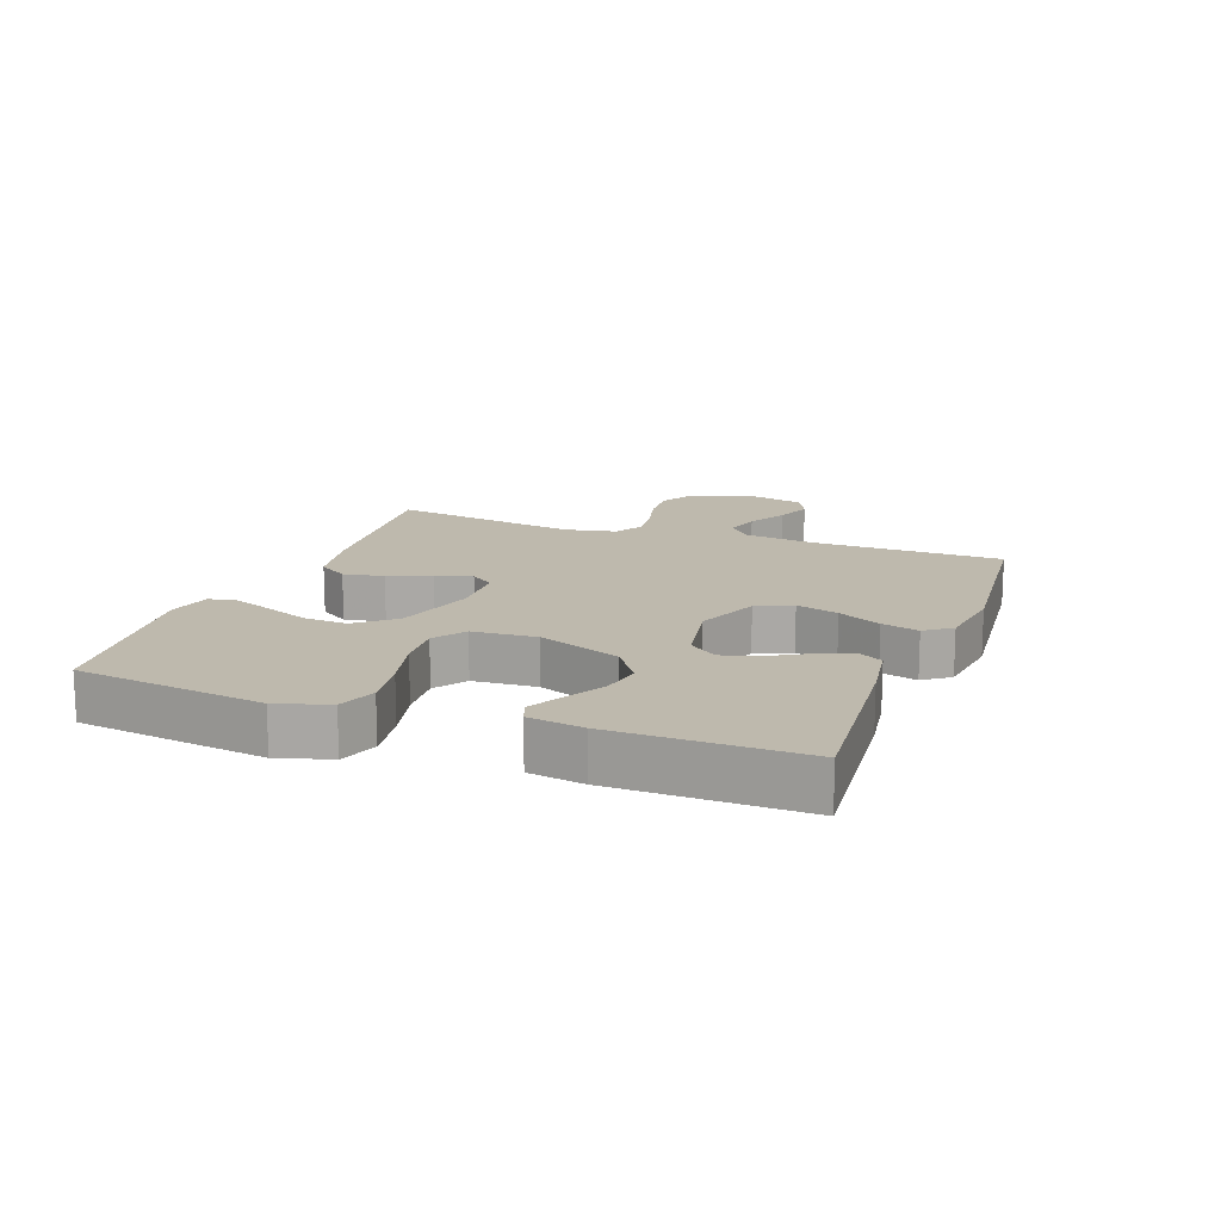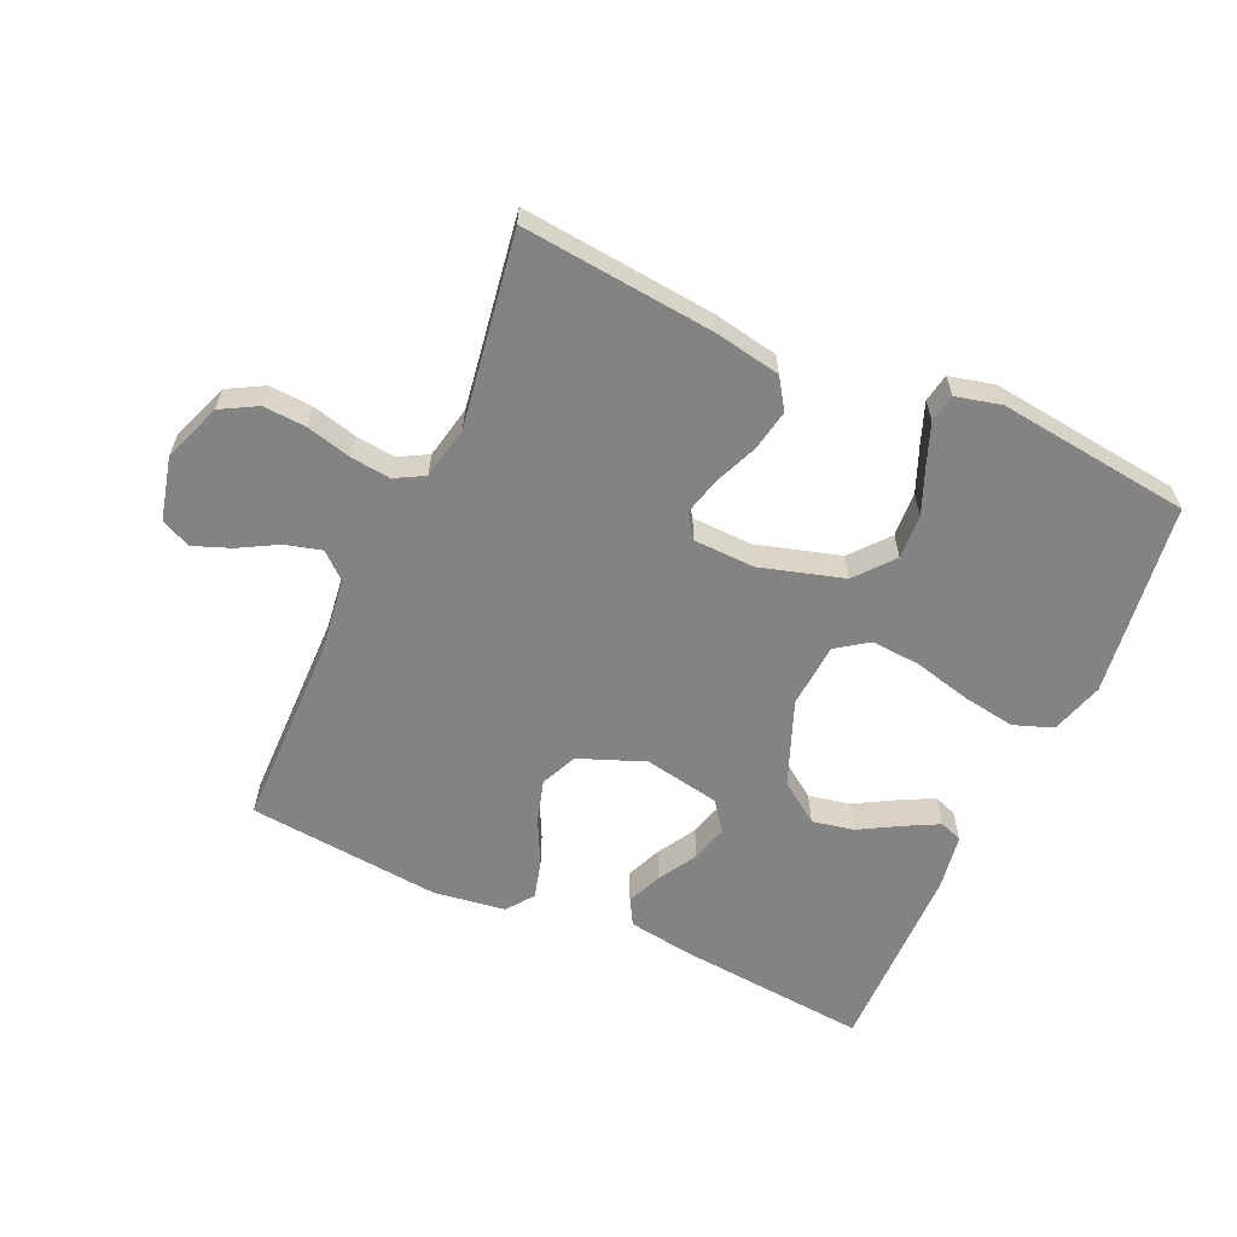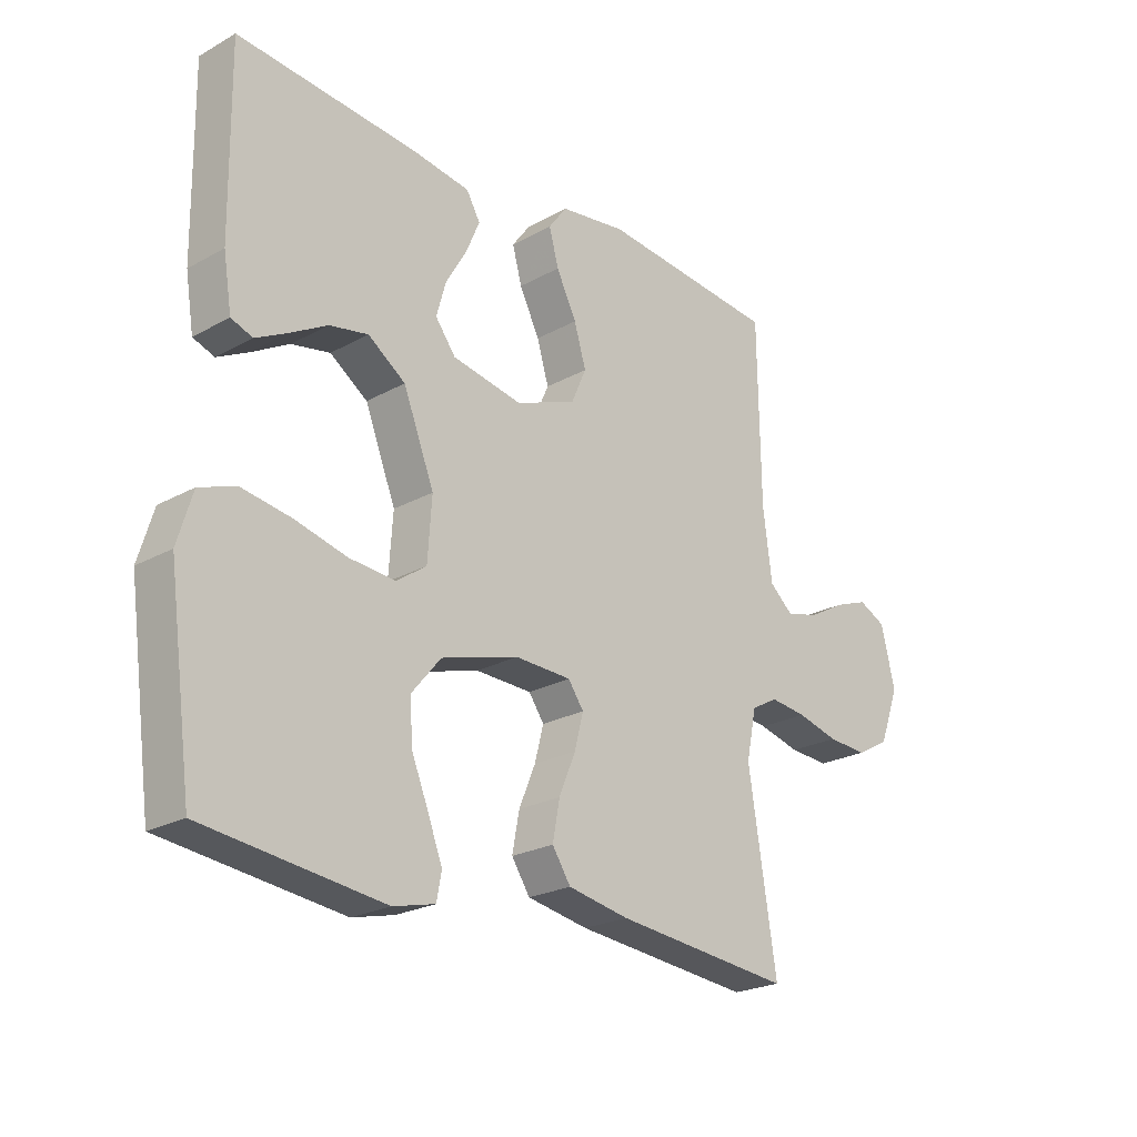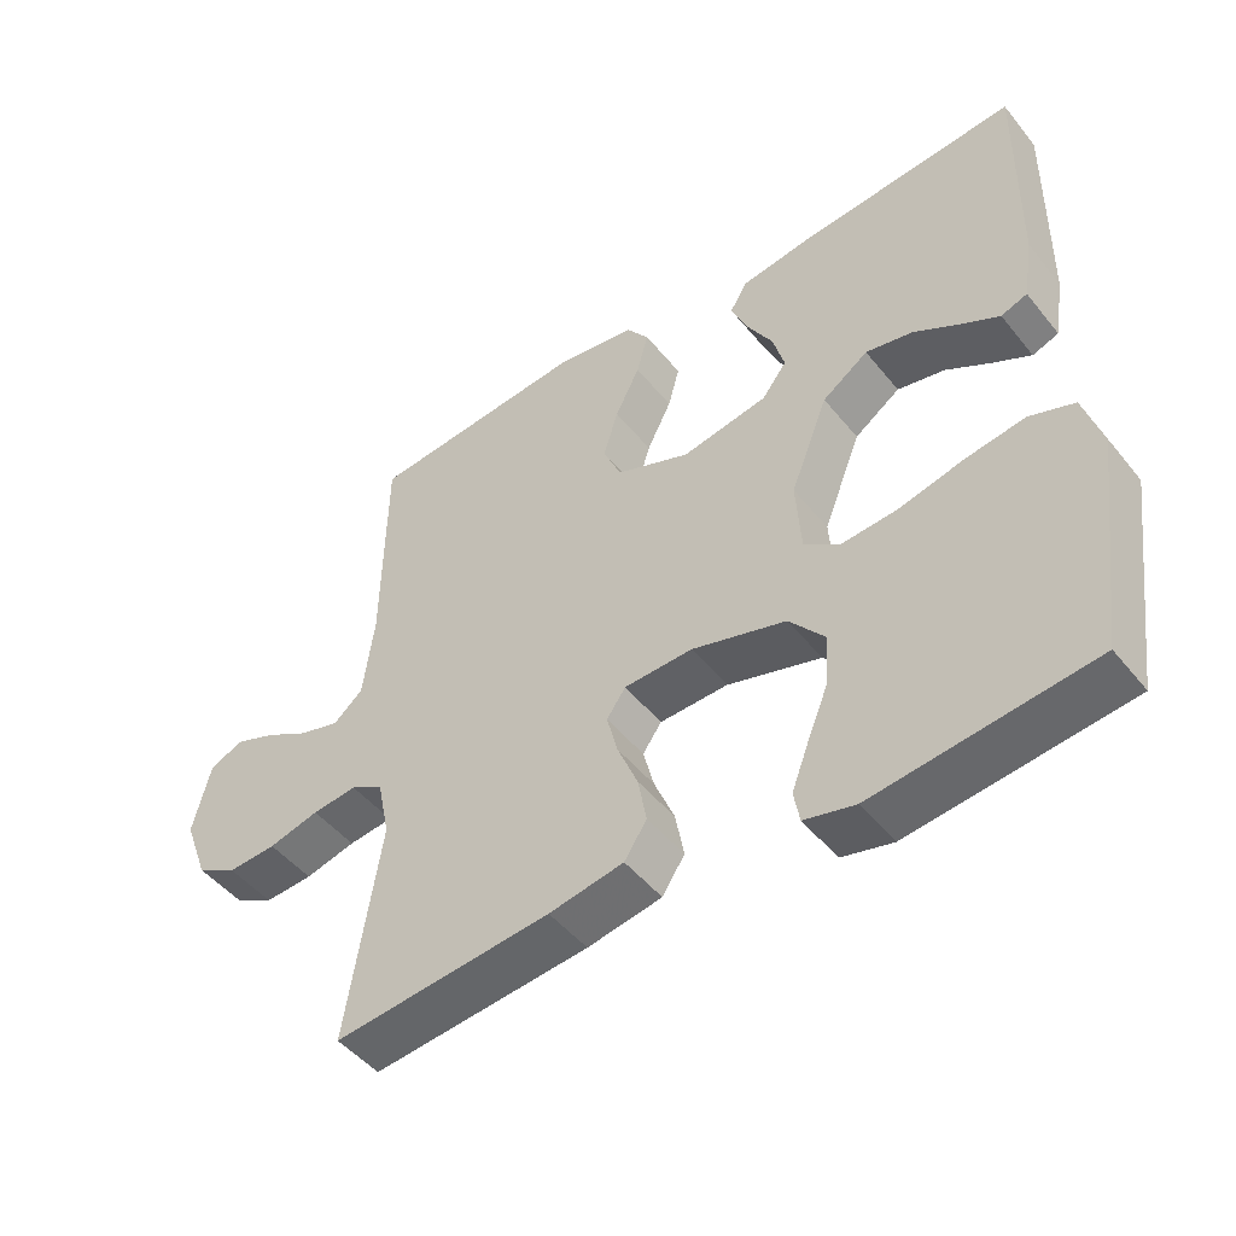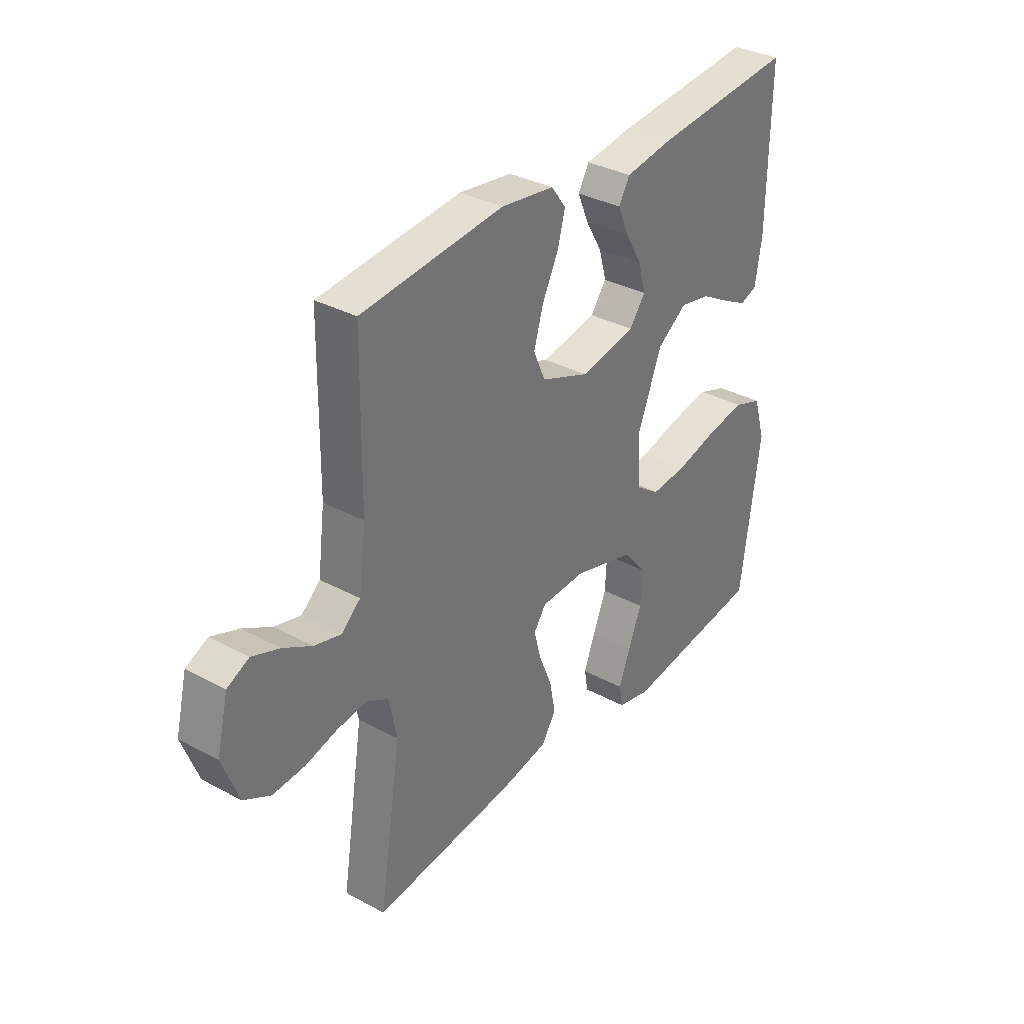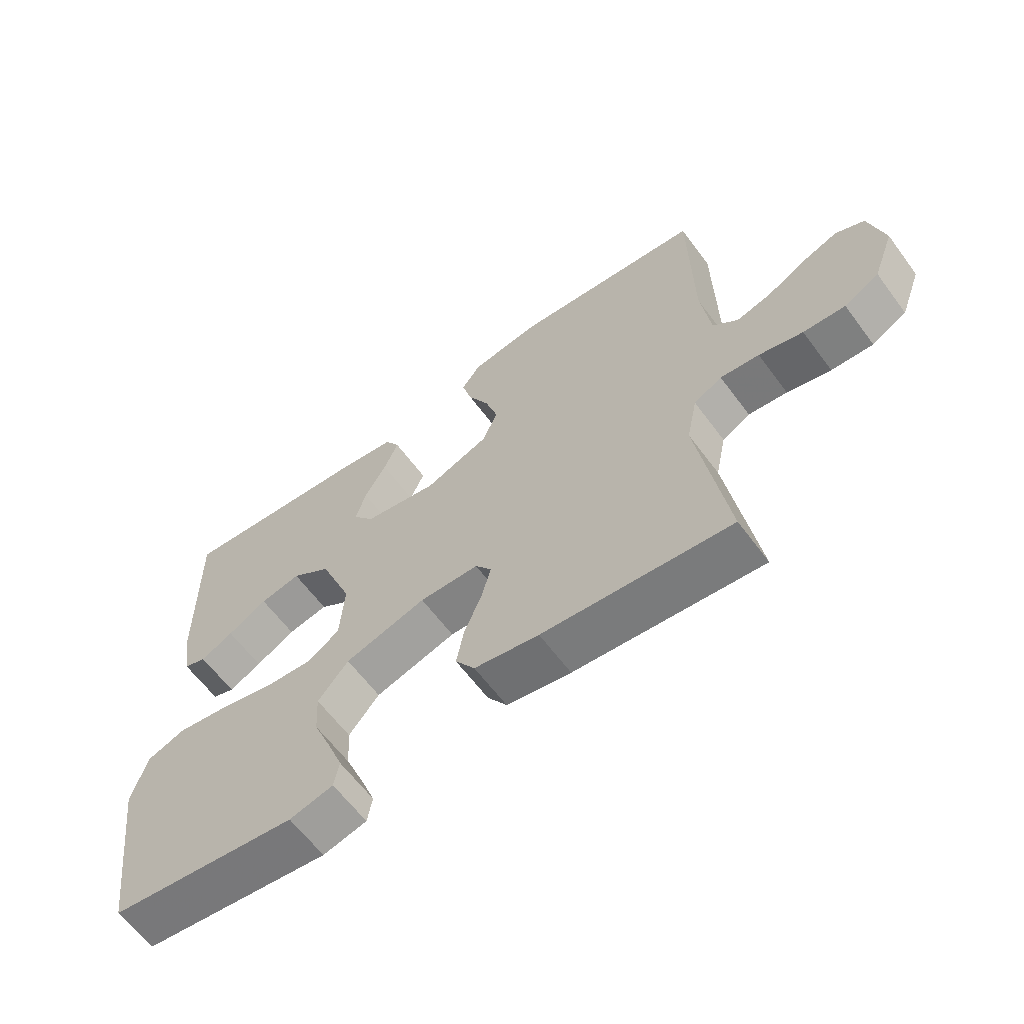
<metadata>
{"format":"obj","ext":"obj","renderer":"f3d","projection":"perspective","resolution":1024,"background":"white","views":[{"elev":15.1,"azim":-69.7,"up":"+Y"},{"elev":-61.0,"azim":155.7,"up":"+Y"},{"elev":-23.2,"azim":-46.8,"up":"+Z"},{"elev":-47.9,"azim":-143.1,"up":"+Z"},{"elev":34.0,"azim":126.2,"up":"+Z"},{"elev":-62.3,"azim":36.5,"up":"+Z"}]}
</metadata>
<code>
v 0.5 0.07 0.5
v 0.504 0.07 0.2
v 0.519 0.07 0.084
v 0.559 0.07 0.049
v 0.615 0.07 0.064
v 0.676 0.07 0.098
v 0.734 0.07 0.12
v 0.78 0.07 0.098
v 0.804 0.07 0
v 0.77 0.07 -0.091
v 0.714 0.07 -0.122
v 0.647 0.07 -0.118
v 0.577 0.07 -0.1
v 0.515 0.07 -0.093
v 0.47 0.07 -0.118
v 0.453 0.07 -0.2
v 0.5 0.07 -0.5
v 0.2 0.07 -0.47
v 0.097 0.07 -0.451
v 0.066 0.07 -0.404
v 0.078 0.07 -0.34
v 0.106 0.07 -0.273
v 0.121 0.07 -0.215
v 0.095 0.07 -0.178
v 0 0.07 -0.175
v -0.13 0.07 -0.213
v -0.179 0.07 -0.272
v -0.175 0.07 -0.341
v -0.146 0.07 -0.412
v -0.122 0.07 -0.475
v -0.13 0.07 -0.519
v -0.2 0.07 -0.536
v -0.5 0.07 -0.5
v -0.541 0.07 -0.2
v -0.516 0.07 -0.117
v -0.455 0.07 -0.095
v -0.373 0.07 -0.108
v -0.285 0.07 -0.13
v -0.208 0.07 -0.136
v -0.158 0.07 -0.101
v -0.151 0.07 0
v -0.203 0.07 0.132
v -0.266 0.07 0.176
v -0.331 0.07 0.163
v -0.394 0.07 0.127
v -0.446 0.07 0.1
v -0.482 0.07 0.113
v -0.496 0.07 0.2
v -0.5 0.07 0.5
v -0.2 0.07 0.473
v -0.101 0.07 0.458
v -0.078 0.07 0.418
v -0.101 0.07 0.364
v -0.136 0.07 0.304
v -0.152 0.07 0.247
v -0.118 0.07 0.202
v 0 0.07 0.18
v 0.102 0.07 0.22
v 0.127 0.07 0.277
v 0.107 0.07 0.344
v 0.073 0.07 0.412
v 0.057 0.07 0.471
v 0.088 0.07 0.513
v 0.2 0.07 0.529
v 0.5 0 0.5
v 0.504 0 0.2
v 0.519 0 0.084
v 0.559 0 0.049
v 0.615 0 0.064
v 0.676 0 0.098
v 0.734 0 0.12
v 0.78 0 0.098
v 0.804 0 0
v 0.77 0 -0.091
v 0.714 0 -0.122
v 0.647 0 -0.118
v 0.577 0 -0.1
v 0.515 0 -0.093
v 0.47 0 -0.118
v 0.453 0 -0.2
v 0.5 0 -0.5
v 0.2 0 -0.47
v 0.097 0 -0.451
v 0.066 0 -0.404
v 0.078 0 -0.34
v 0.106 0 -0.273
v 0.121 0 -0.215
v 0.095 0 -0.178
v 0 0 -0.175
v -0.13 0 -0.213
v -0.179 0 -0.272
v -0.175 0 -0.341
v -0.146 0 -0.412
v -0.122 0 -0.475
v -0.13 0 -0.519
v -0.2 0 -0.536
v -0.5 0 -0.5
v -0.541 0 -0.2
v -0.516 0 -0.117
v -0.455 0 -0.095
v -0.373 0 -0.108
v -0.285 0 -0.13
v -0.208 0 -0.136
v -0.158 0 -0.101
v -0.151 0 0
v -0.203 0 0.132
v -0.266 0 0.176
v -0.331 0 0.163
v -0.394 0 0.127
v -0.446 0 0.1
v -0.482 0 0.113
v -0.496 0 0.2
v -0.5 0 0.5
v -0.2 0 0.473
v -0.101 0 0.458
v -0.078 0 0.418
v -0.101 0 0.364
v -0.136 0 0.304
v -0.152 0 0.247
v -0.118 0 0.202
v 0 0 0.18
v 0.102 0 0.22
v 0.127 0 0.277
v 0.107 0 0.344
v 0.073 0 0.412
v 0.057 0 0.471
v 0.088 0 0.513
v 0.2 0 0.529
f 63 64 1 2
f 60 61 62 63
f 59 60 63 2
f 58 59 2 3
f 57 58 3 4
f 56 57 4
f 51 52 53 54
f 51 54 55
f 50 51 55
f 49 50 55
f 48 49 55 56
f 44 45 46 47
f 44 47 48
f 43 44 48
f 35 36 37 38
f 35 38 39
f 34 35 39
f 33 34 39
f 28 29 30 31
f 28 31 32 33
f 19 20 21 22
f 19 22 23
f 16 17 18 19
f 15 16 19 23
f 14 15 23 24
f 10 11 12 13
f 10 13 14
f 9 10 14
f 5 6 7 8
f 4 5 8 9
f 43 48 56
f 42 43 56 4
f 41 42 4 9
f 40 41 9 14
f 27 28 33 39
f 26 27 39 40
f 25 26 40
f 14 24 25 40
f 66 65 128 127
f 127 126 125 124
f 66 127 124 123
f 67 66 123 122
f 68 67 122 121
f 68 121 120
f 118 117 116 115
f 119 118 115
f 119 115 114
f 119 114 113
f 120 119 113 112
f 111 110 109 108
f 112 111 108
f 112 108 107
f 102 101 100 99
f 103 102 99
f 103 99 98
f 103 98 97
f 95 94 93 92
f 97 96 95 92
f 86 85 84 83
f 87 86 83
f 83 82 81 80
f 87 83 80 79
f 88 87 79 78
f 77 76 75 74
f 78 77 74
f 78 74 73
f 72 71 70 69
f 73 72 69 68
f 120 112 107
f 68 120 107 106
f 73 68 106 105
f 78 73 105 104
f 103 97 92 91
f 104 103 91 90
f 104 90 89
f 104 89 88 78
f 1 65 66 2
f 2 66 67 3
f 3 67 68 4
f 4 68 69 5
f 5 69 70 6
f 6 70 71 7
f 7 71 72 8
f 8 72 73 9
f 9 73 74 10
f 10 74 75 11
f 11 75 76 12
f 12 76 77 13
f 13 77 78 14
f 14 78 79 15
f 15 79 80 16
f 16 80 81 17
f 17 81 82 18
f 18 82 83 19
f 19 83 84 20
f 20 84 85 21
f 21 85 86 22
f 22 86 87 23
f 23 87 88 24
f 24 88 89 25
f 25 89 90 26
f 26 90 91 27
f 27 91 92 28
f 28 92 93 29
f 29 93 94 30
f 30 94 95 31
f 31 95 96 32
f 32 96 97 33
f 33 97 98 34
f 34 98 99 35
f 35 99 100 36
f 36 100 101 37
f 37 101 102 38
f 38 102 103 39
f 39 103 104 40
f 40 104 105 41
f 41 105 106 42
f 42 106 107 43
f 43 107 108 44
f 44 108 109 45
f 45 109 110 46
f 46 110 111 47
f 47 111 112 48
f 48 112 113 49
f 49 113 114 50
f 50 114 115 51
f 51 115 116 52
f 52 116 117 53
f 53 117 118 54
f 54 118 119 55
f 55 119 120 56
f 56 120 121 57
f 57 121 122 58
f 58 122 123 59
f 59 123 124 60
f 60 124 125 61
f 61 125 126 62
f 62 126 127 63
f 63 127 128 64
f 64 128 65 1

</code>
